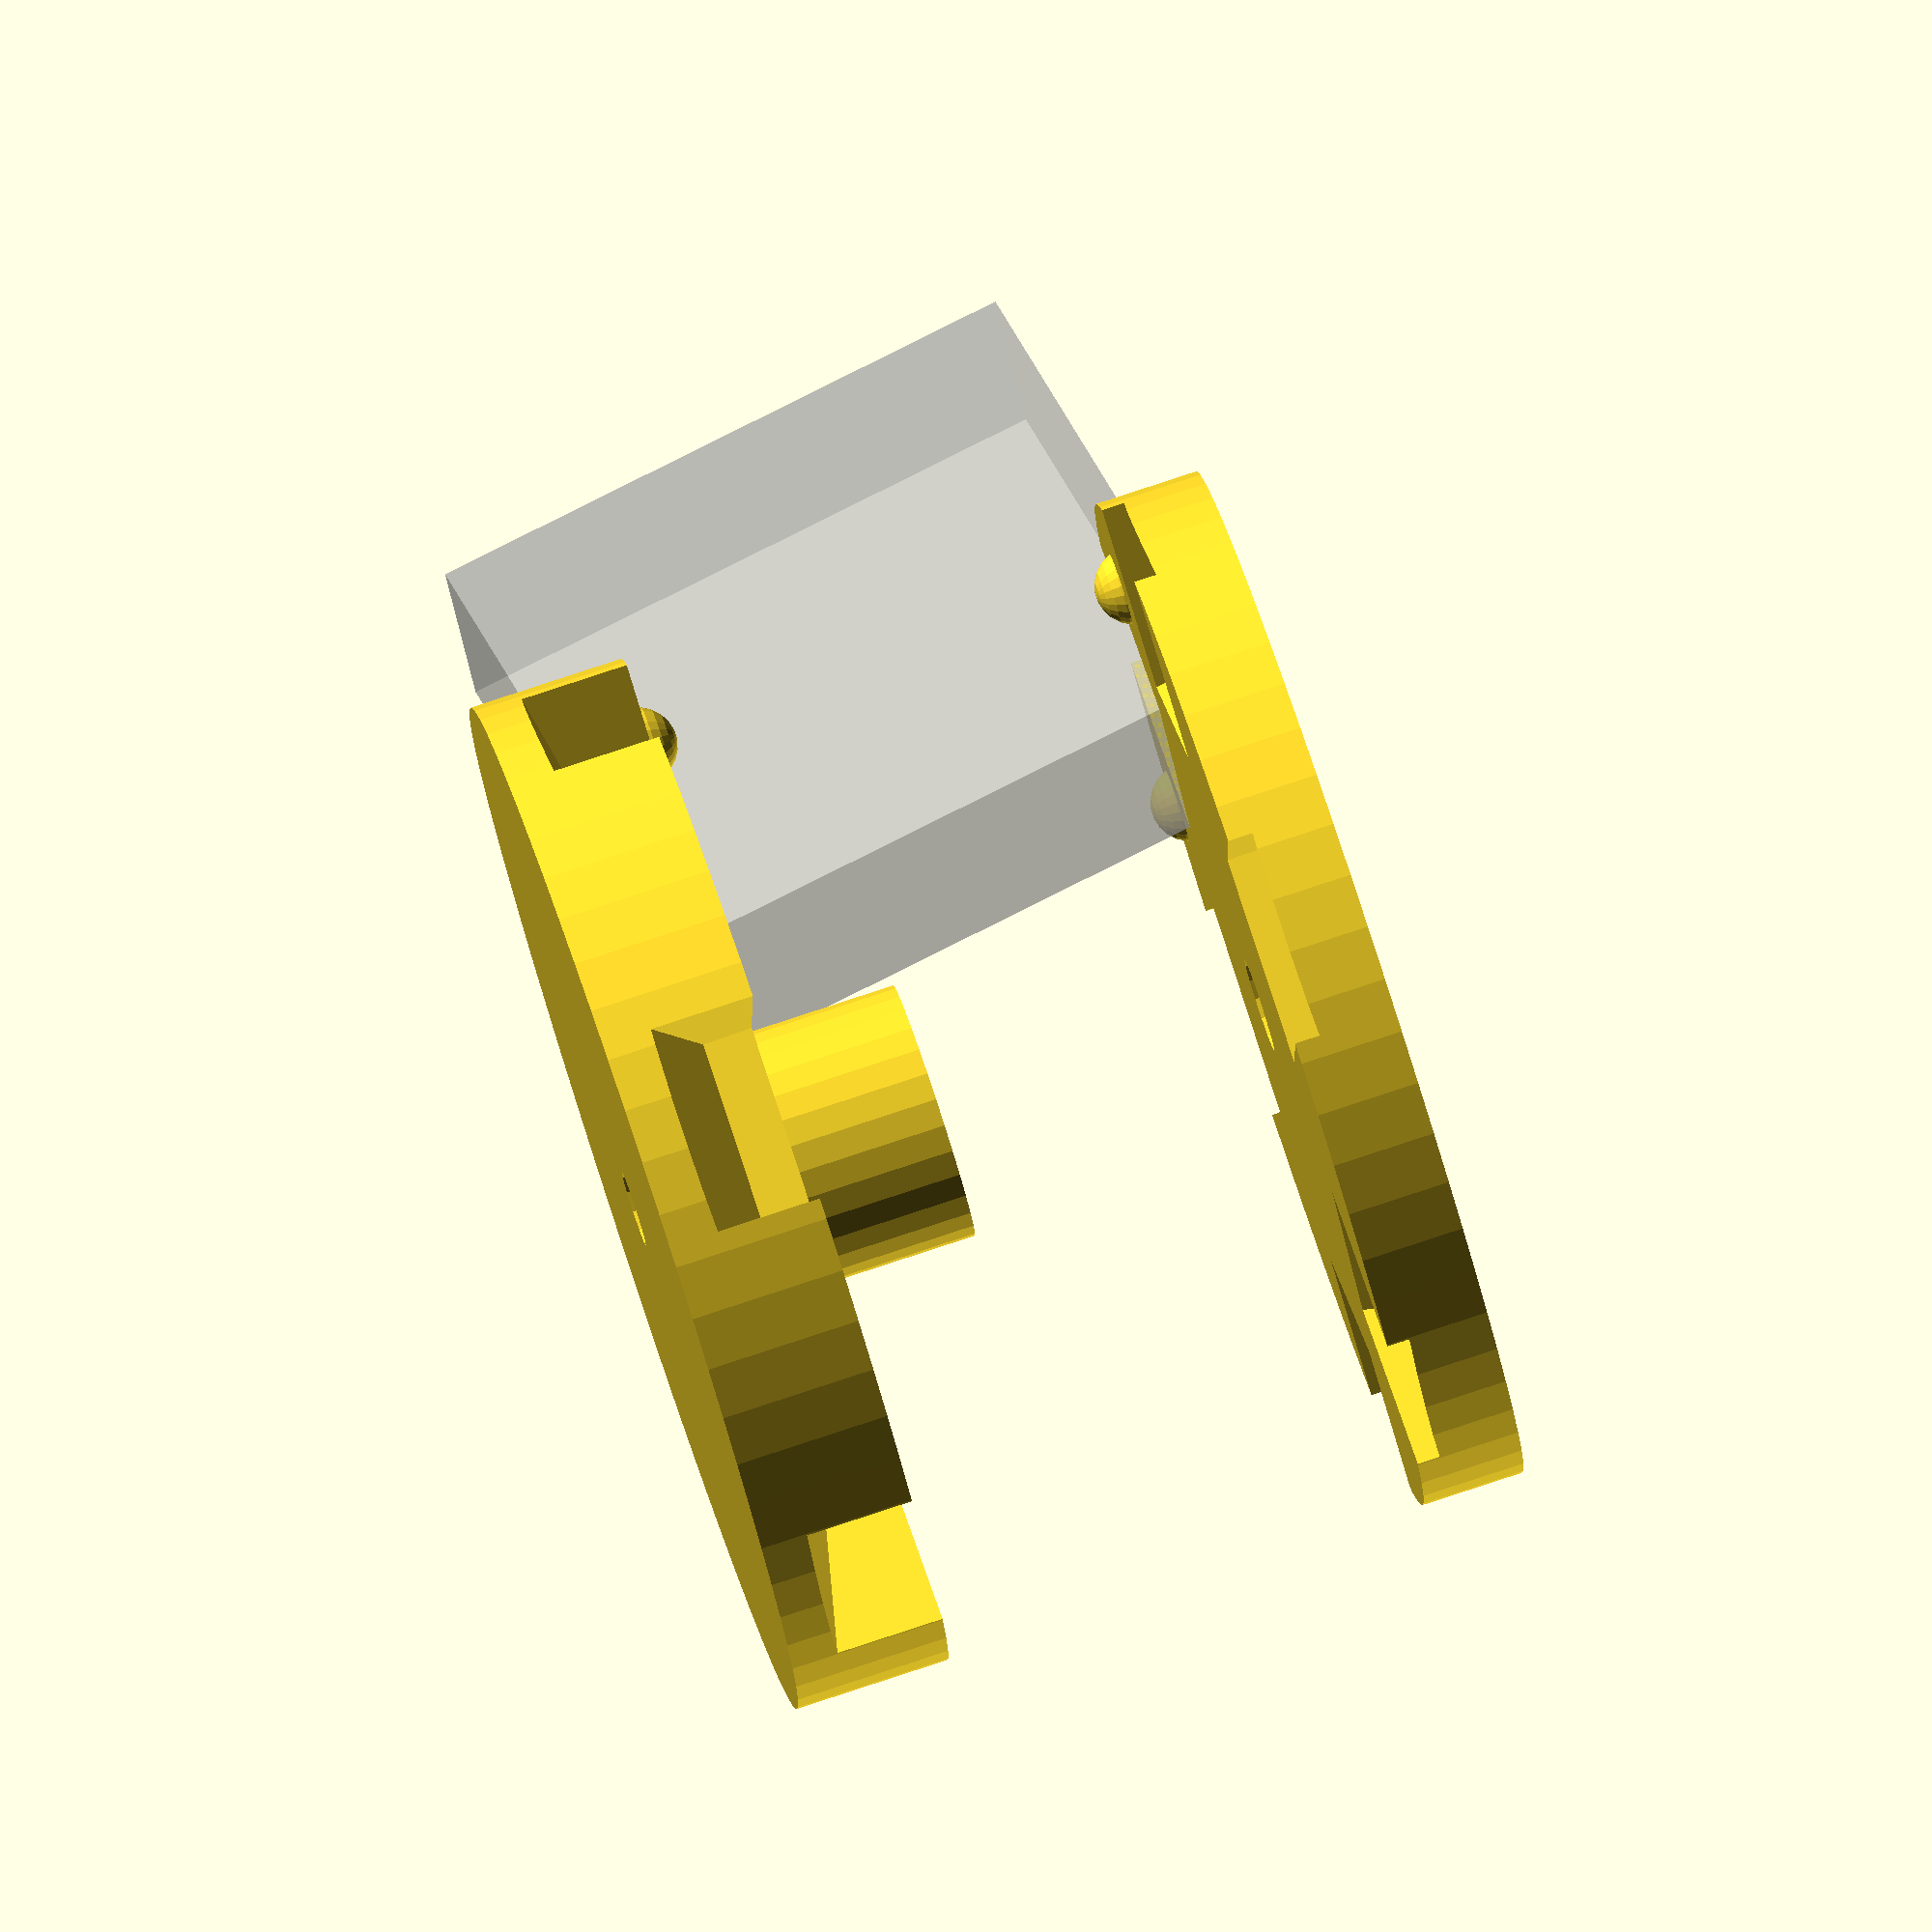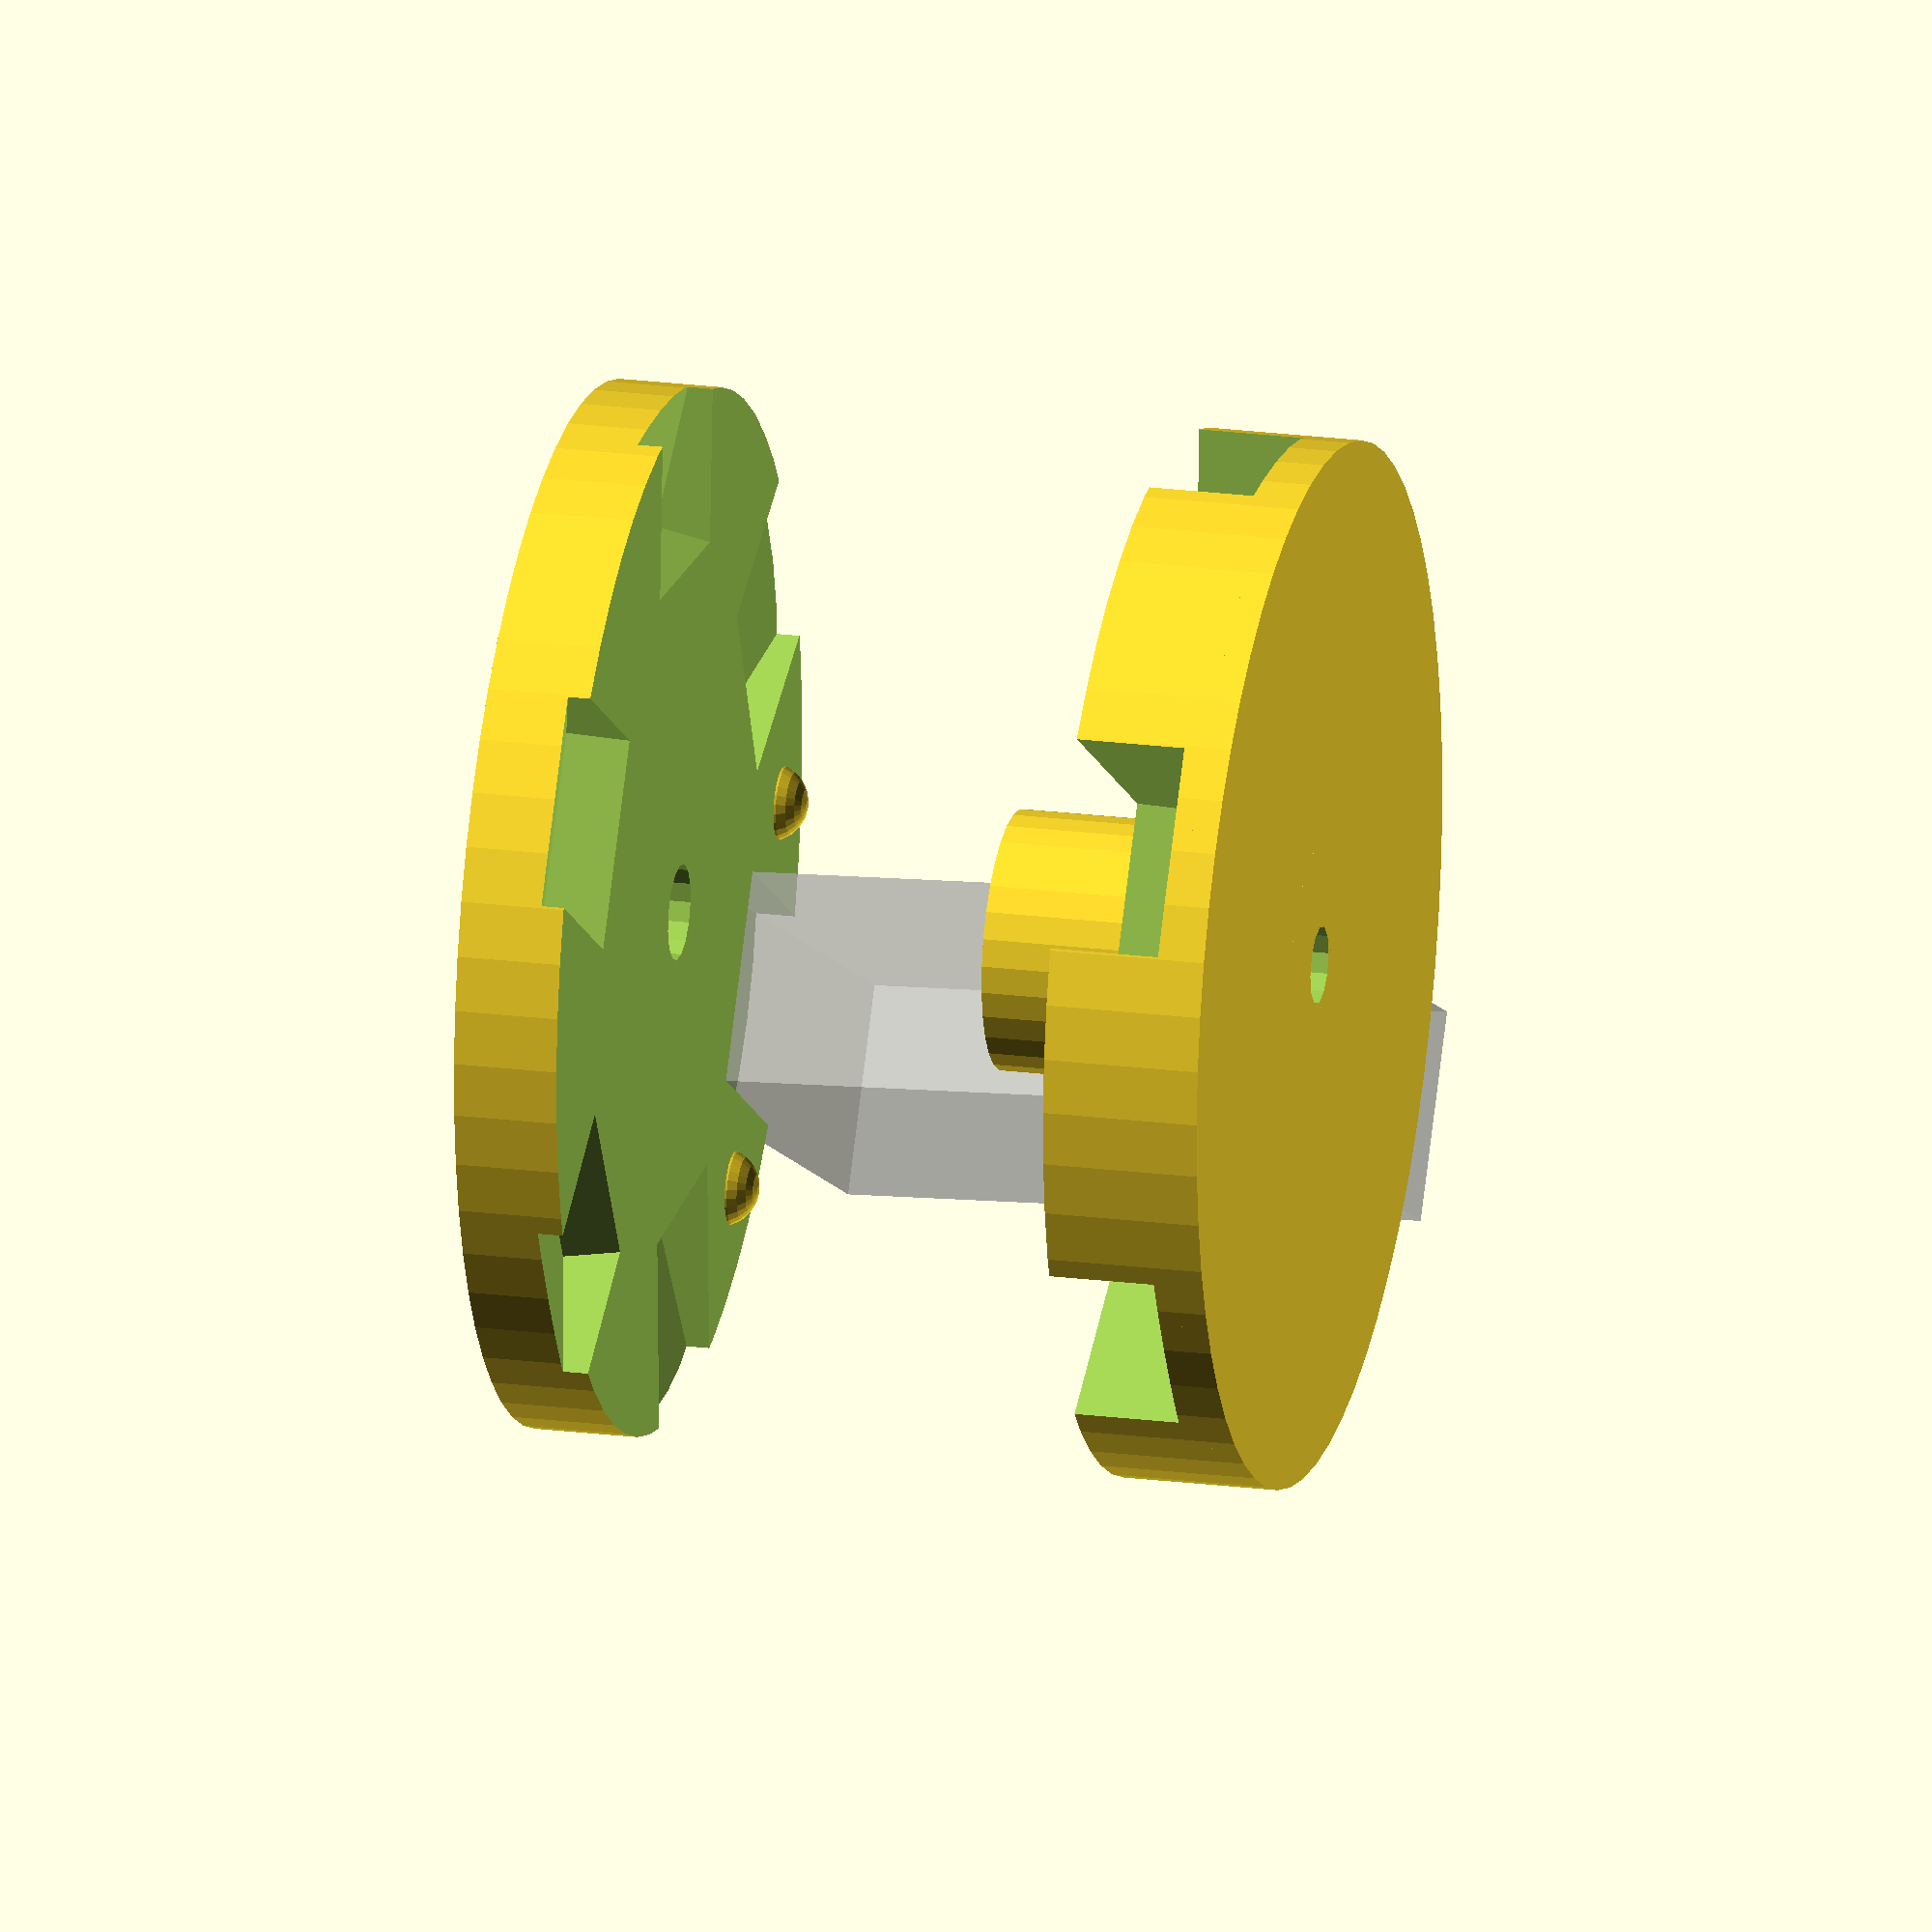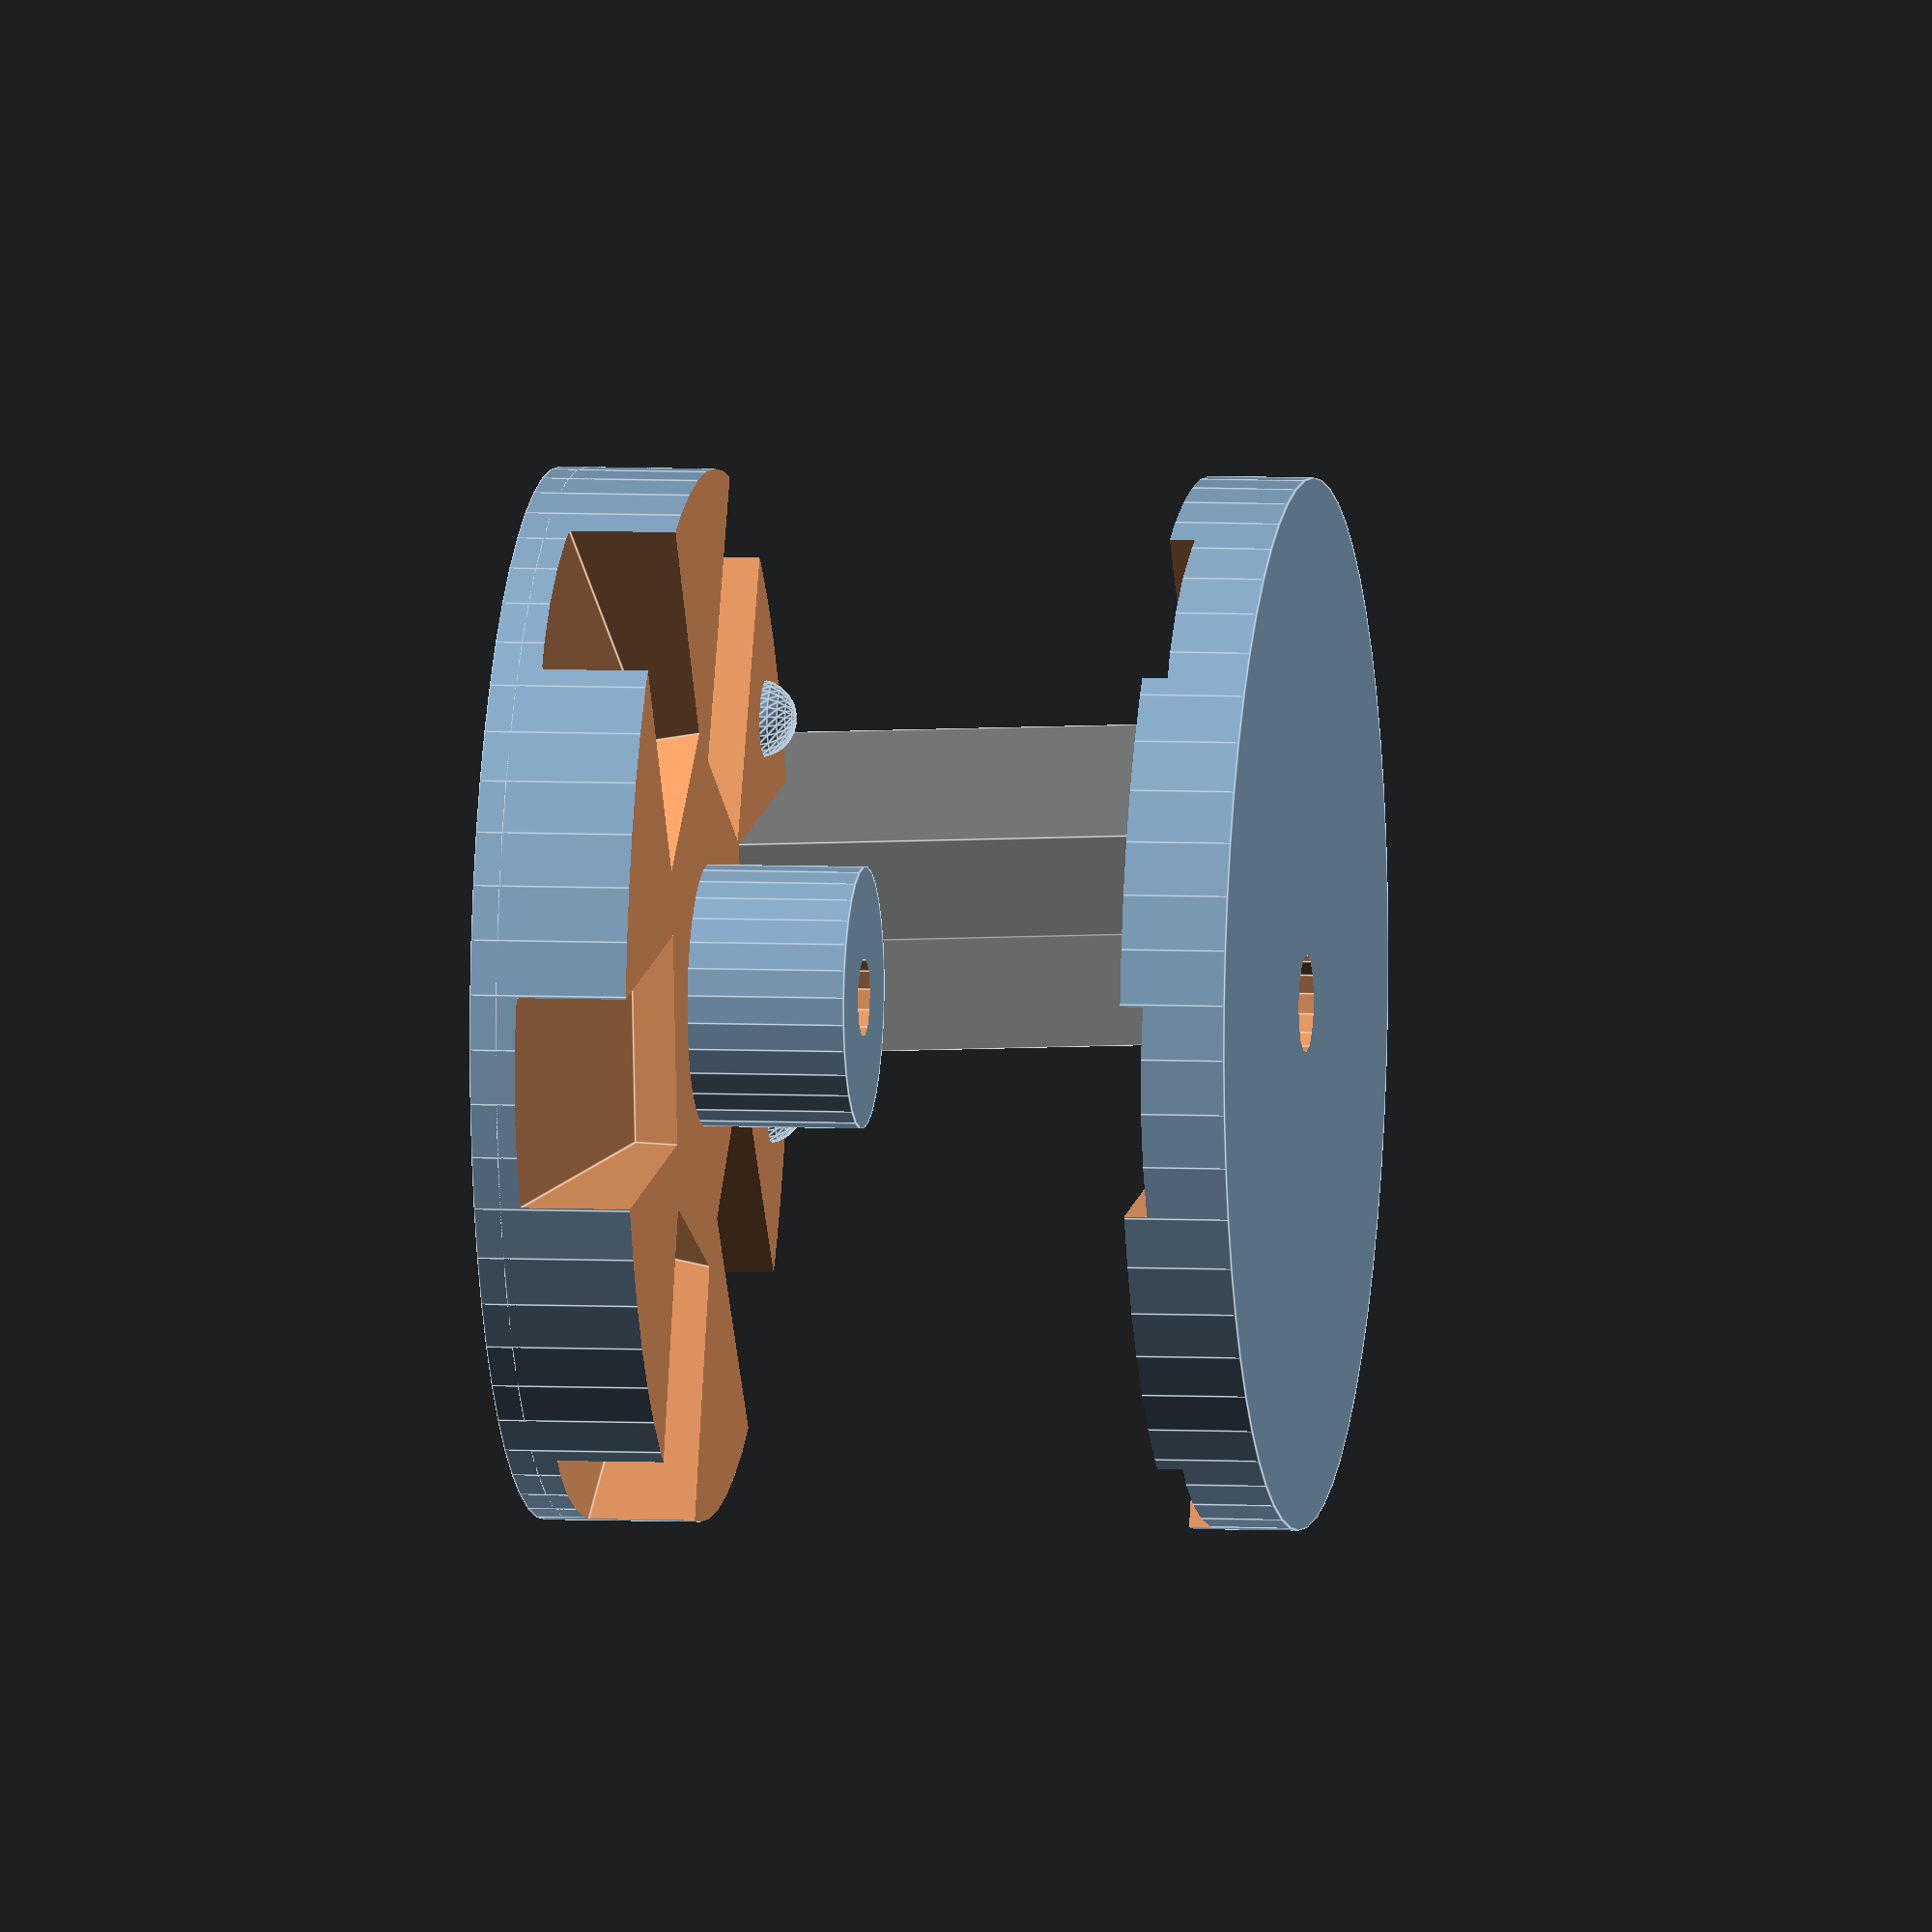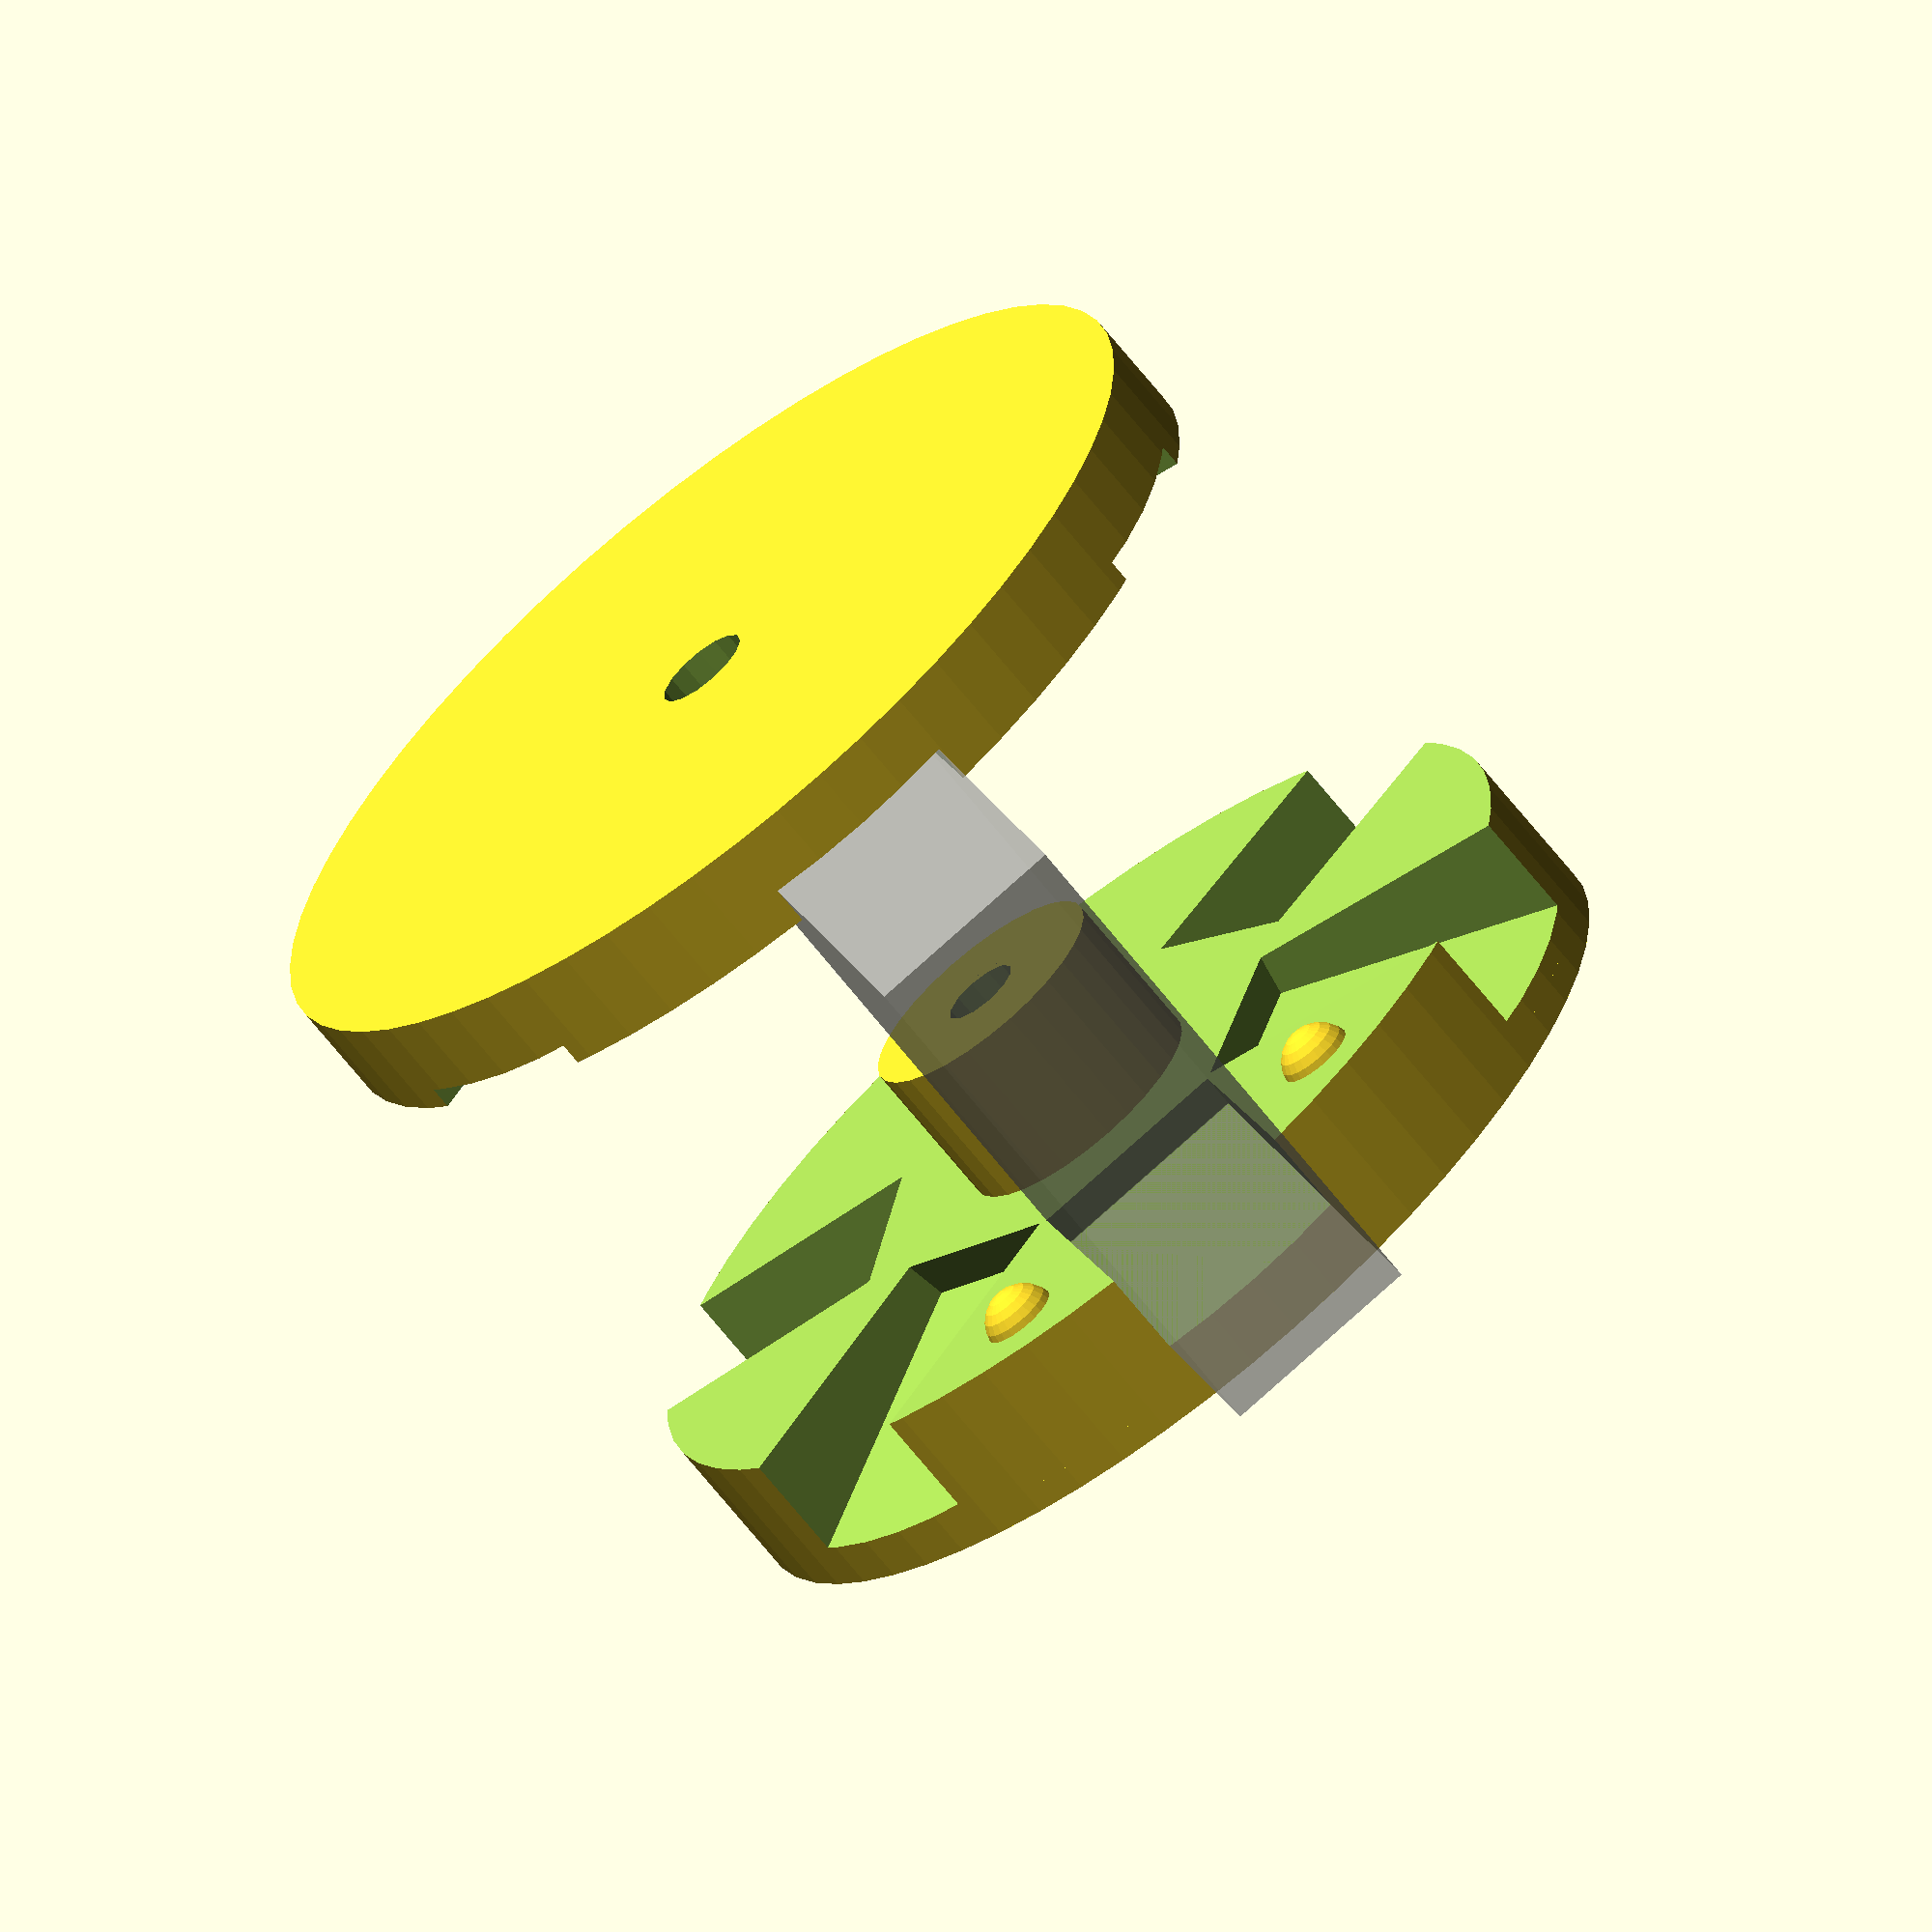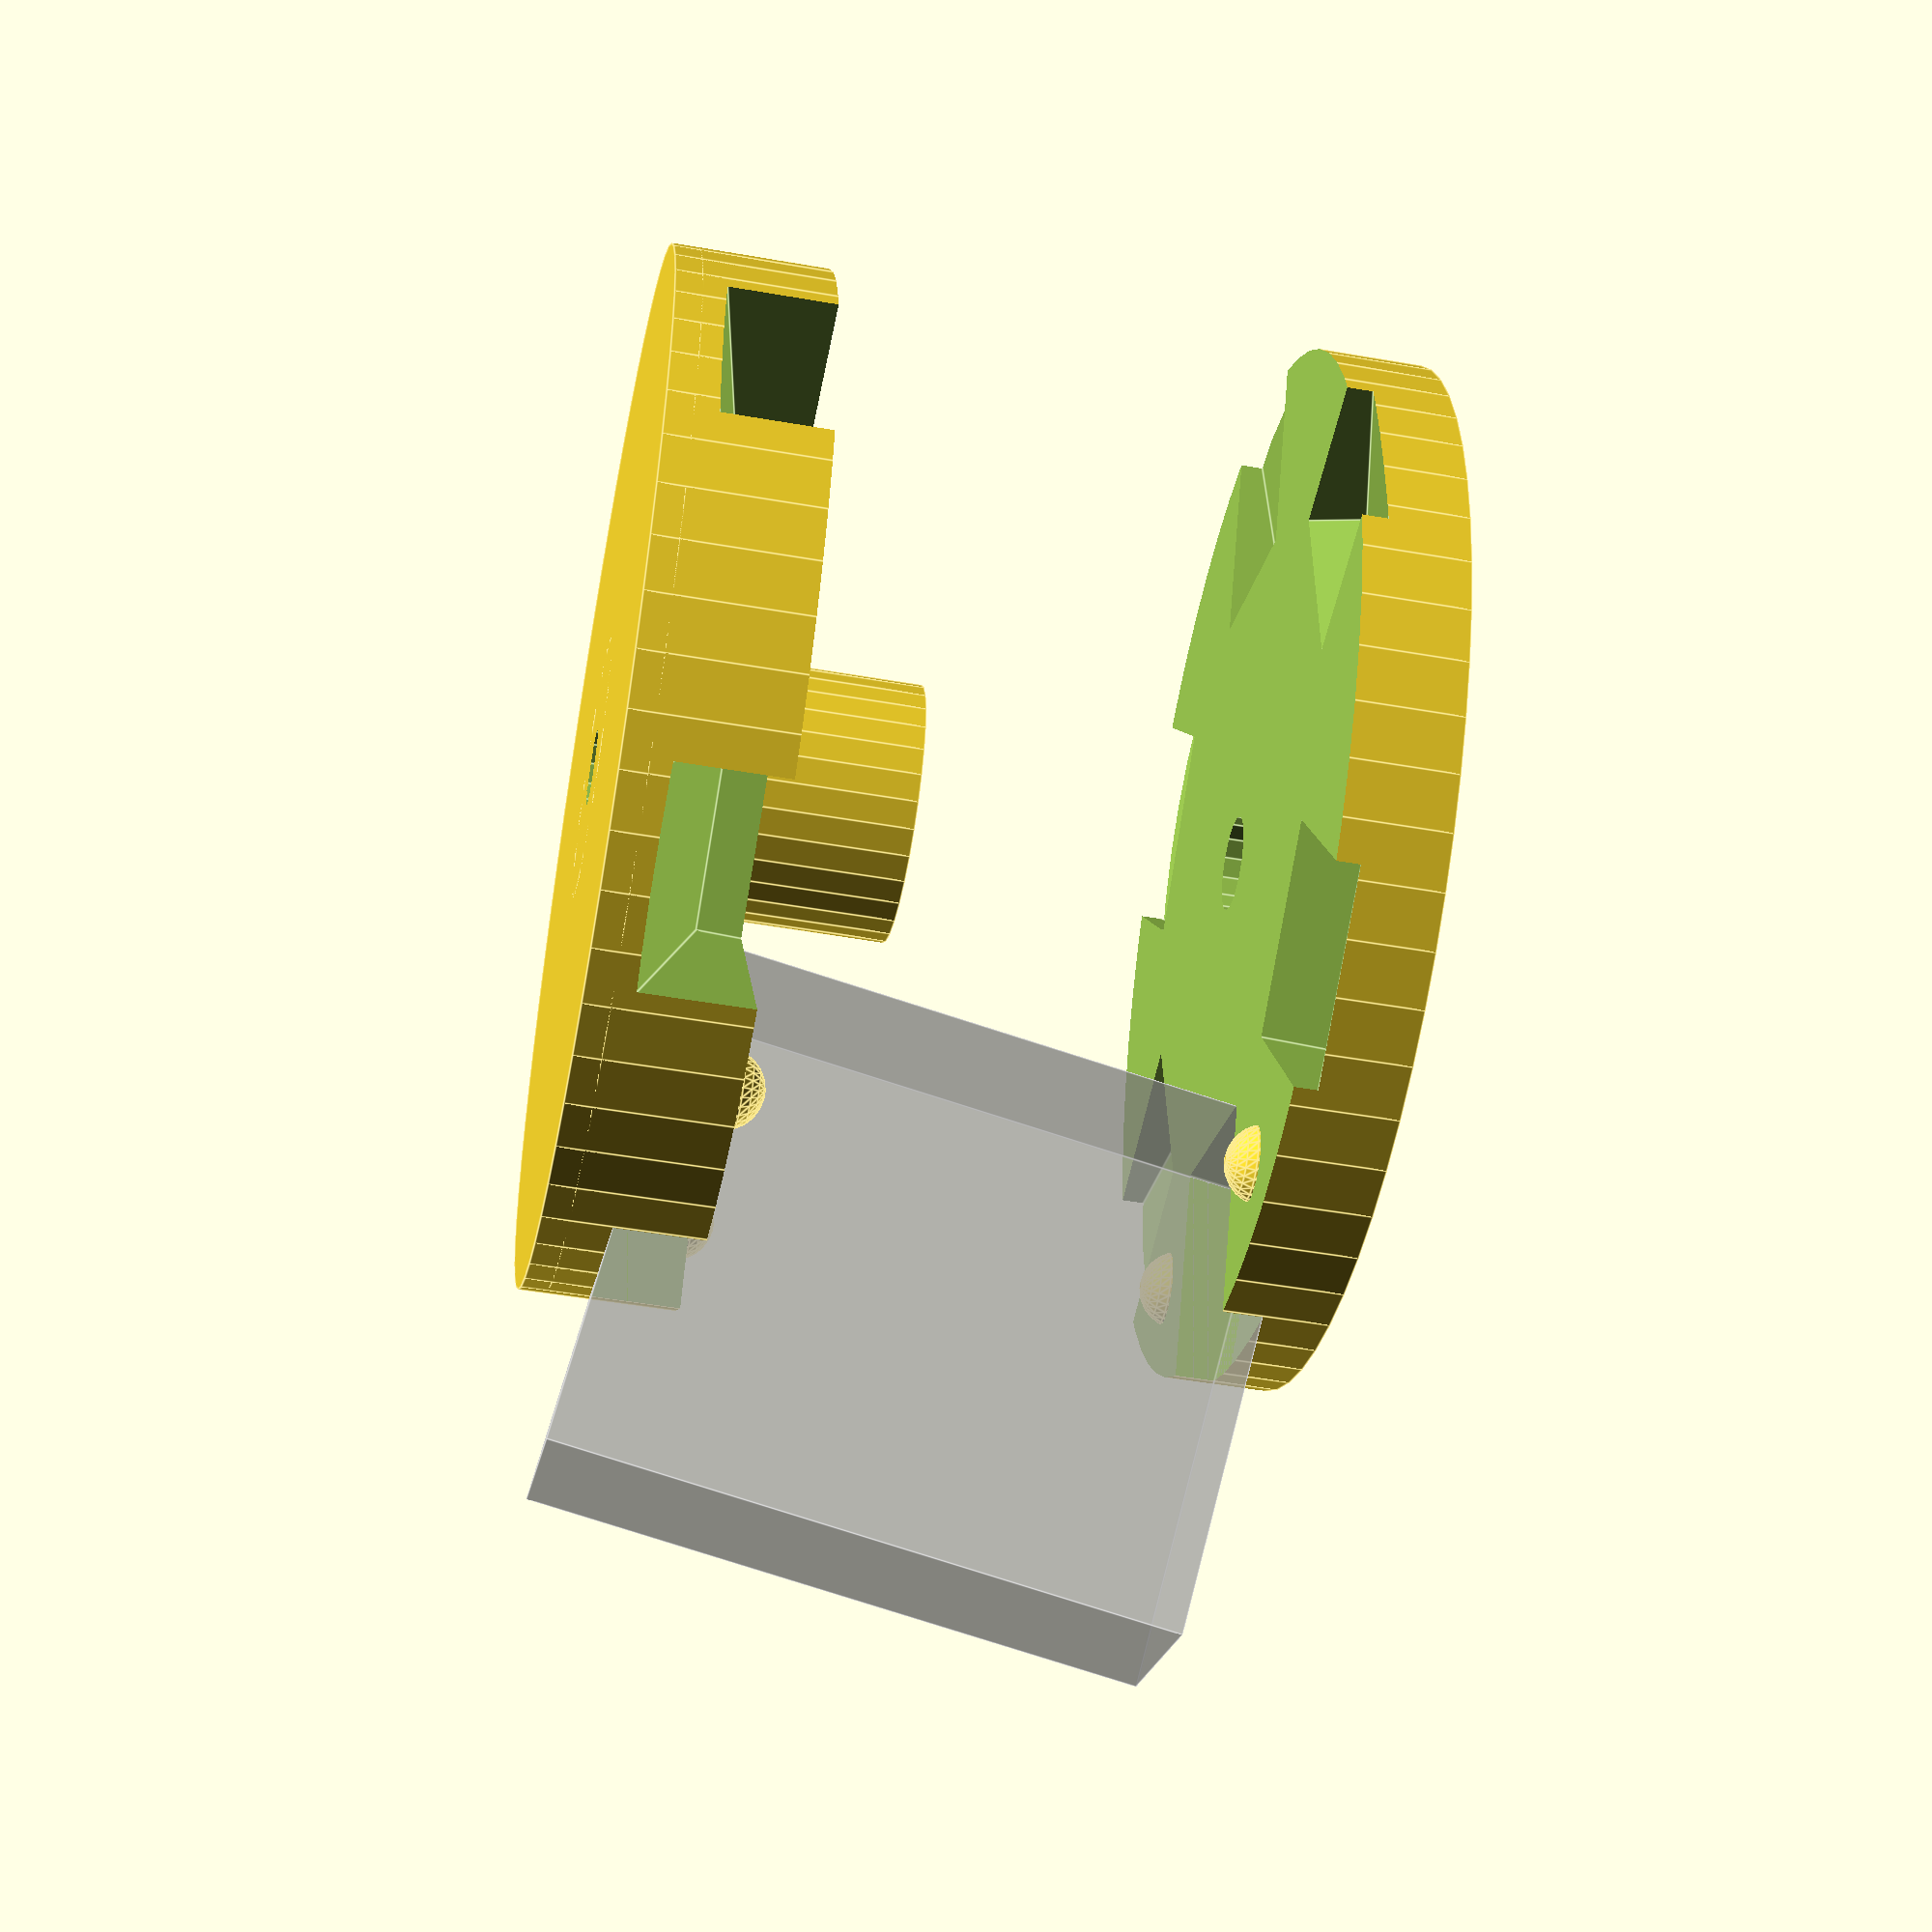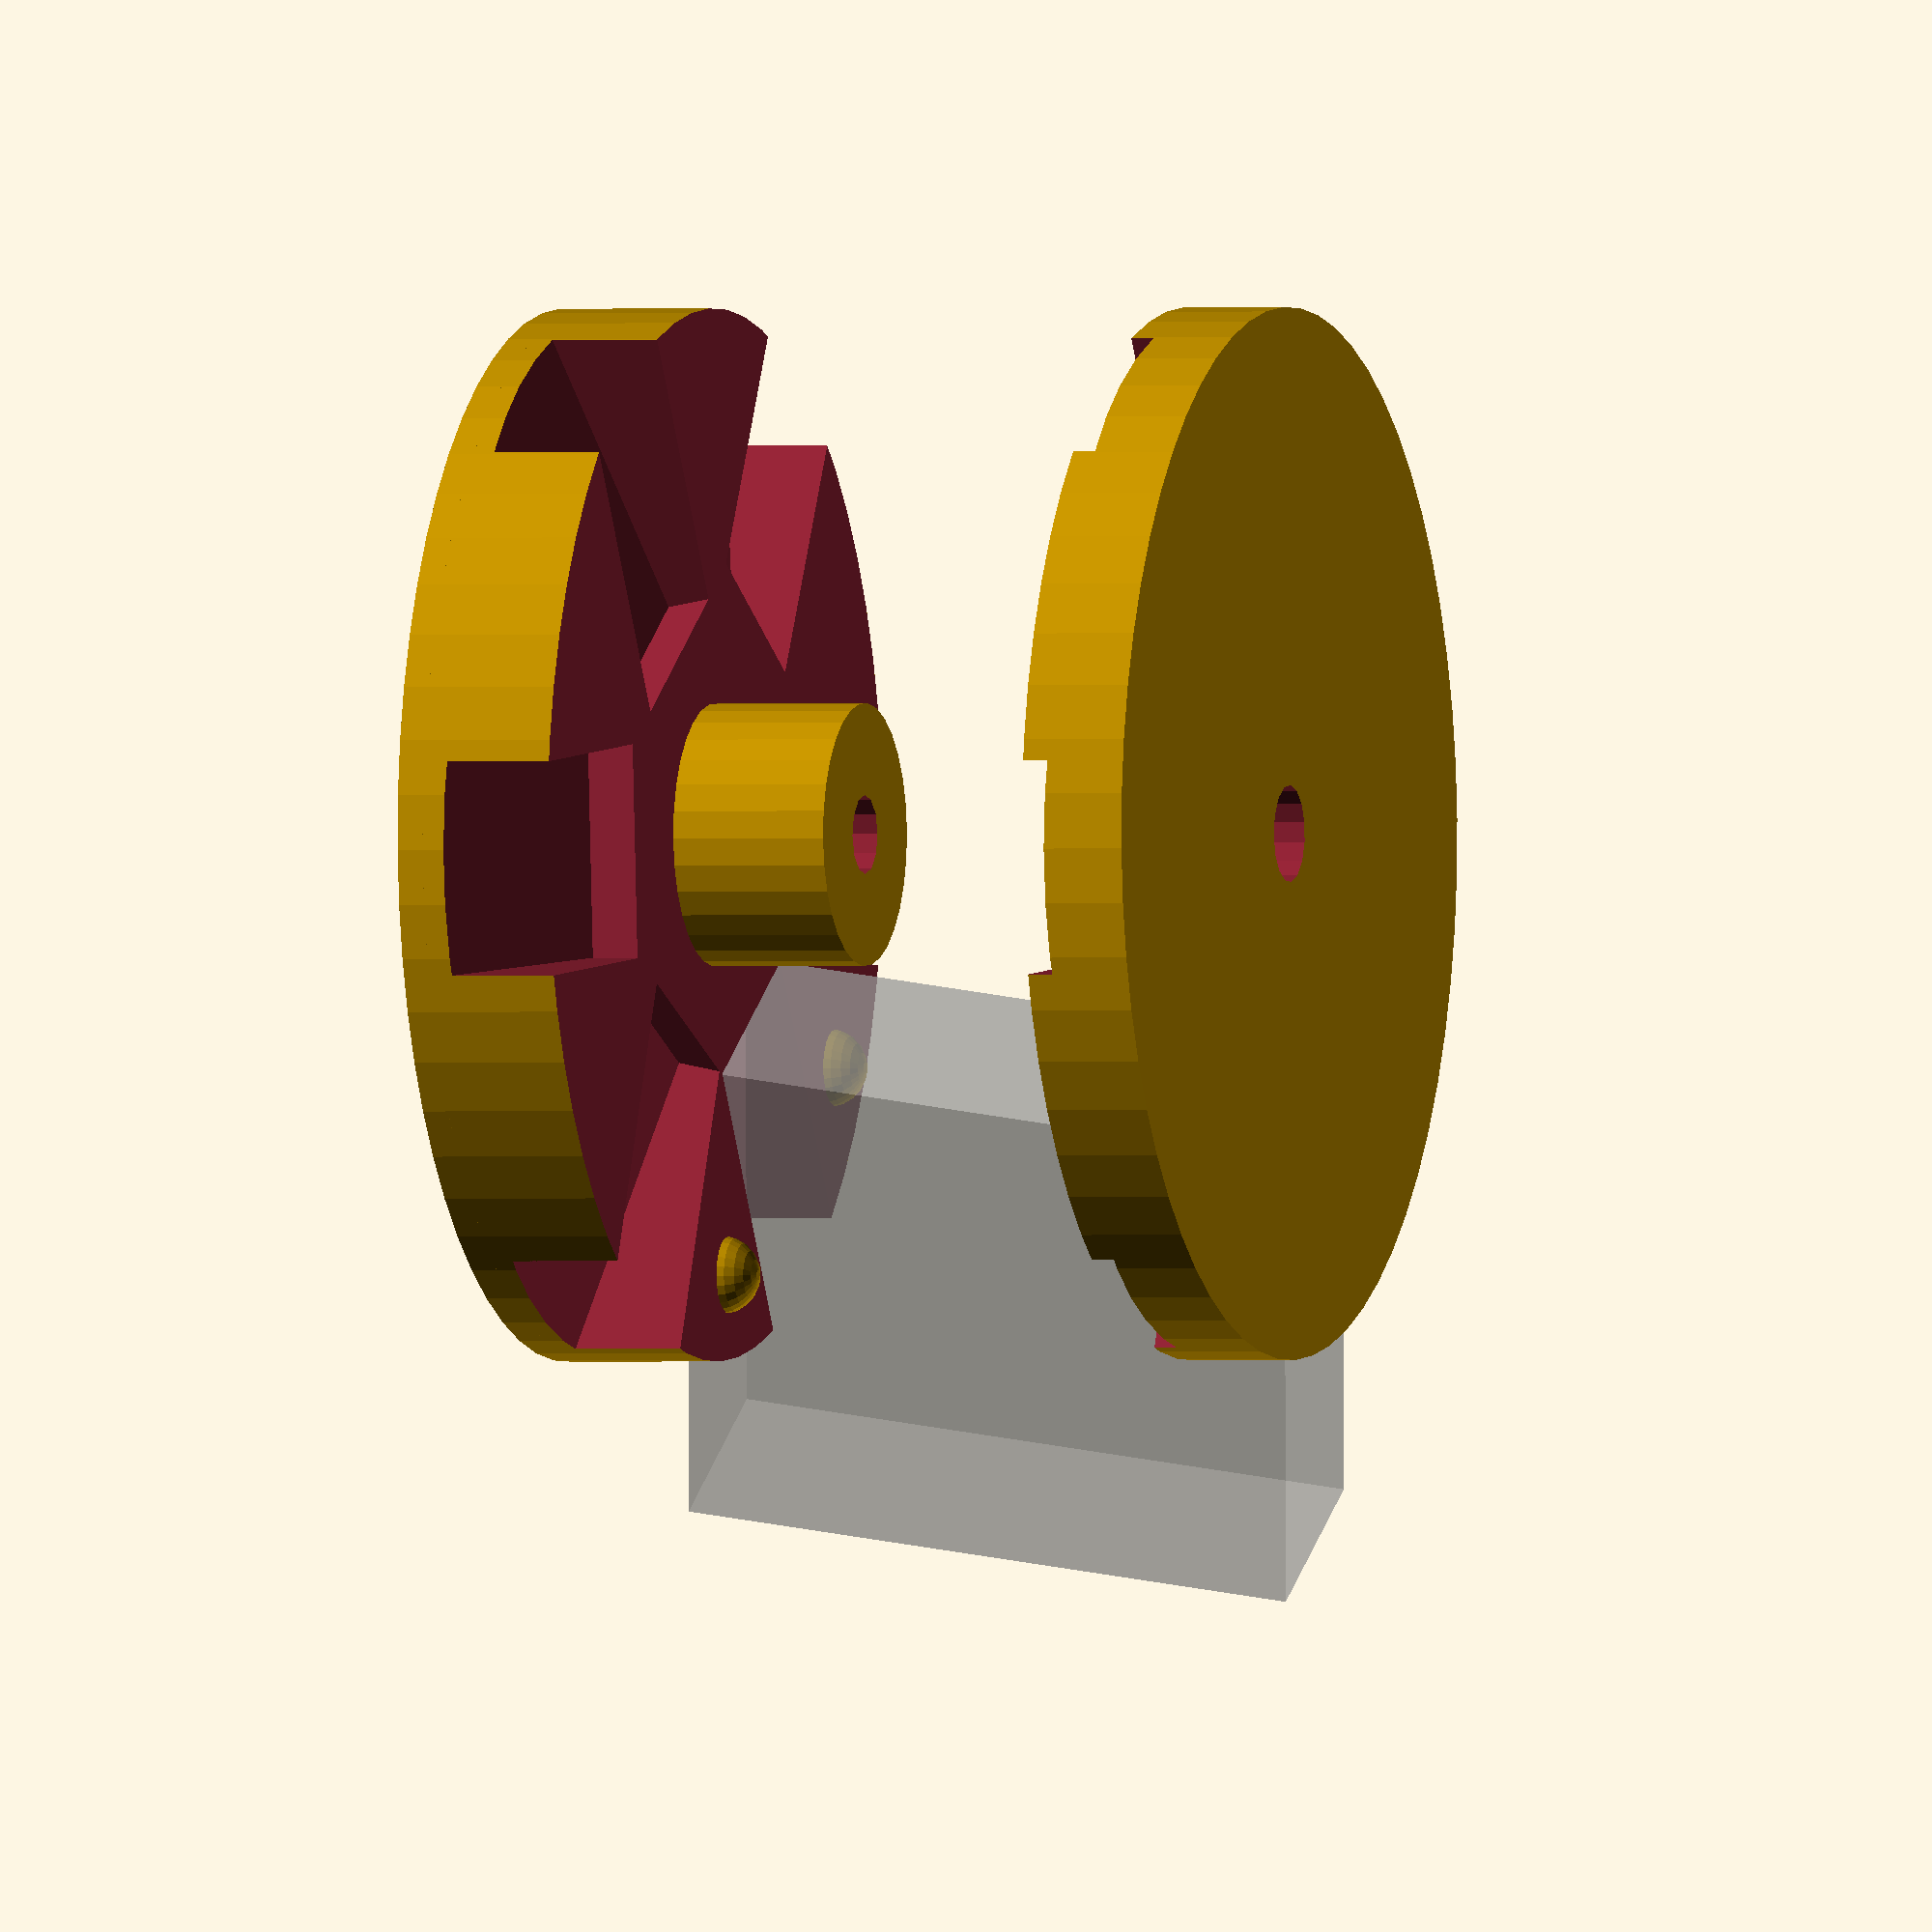
<openscad>
offset=-3;

difference(){
translate([0,0,offset])
cylinder(d=40,h=30,$fn=60,center=true);
cylinder(d=3.7,h=60,$fn=15,center=true);
rotate([0,0,0])//A
rotate([0,10,0])translate([20.1,0,0])
cube([20,8.15,23.55],center=true);
rotate([0,0,55.8])//B
rotate([0,12,0])translate([20.28,0,0])
cube([20,8.15,23.55],center=true);
rotate([0,0,180])//B
rotate([0,12,0])translate([20.33,0,0])
cube([20,8.15,23.55],center=true);
rotate([0,0,-55.8])//B
rotate([0,12,0])translate([20.33,0,0])
cube([20,8.15,23.55],center=true);
rotate([0,0,55.8+62.1])//C
rotate([0,11.7,0])translate([21.80,0,0])
cube([20,8.15,23.55],center=true);
rotate([0,0,-55.8-62.1])//C
rotate([0,11.7,0])translate([21.80,0,0])
cube([20,8.15,23.55],center=true);
translate([0,0,-12])cylinder(d=50,h=30);
}
difference(){
translate([0,0,-18])cylinder(d=10,h=12,$fn=30);
cylinder(d=3,h=100,$fn=12,center=true);
}
translate([15,7.5,-12.3])sphere(r=1.5,$fn=24);
translate([15,-7.5,-12.3])sphere(r=1.5,$fn=24);

difference(){
translate([0,0,offset])
cylinder(d=40,h=28,$fn=60,center=true);
cylinder(d=3.7,h=60,$fn=15,center=true);
rotate([0,0,0])//A
rotate([0,10,0])translate([20.1,0,0])
cube([20,8.15,23.55],center=true);
rotate([0,0,55.8])//B
rotate([0,12,0])translate([20.28,0,0])
cube([20,8.15,23.55],center=true);
rotate([0,0,180])//B
rotate([0,12,0])translate([20.33,0,0])
cube([20,8.15,23.55],center=true);
rotate([0,0,-55.8])//B
rotate([0,12,0])translate([20.33,0,0])
cube([20,8.15,23.55],center=true);
rotate([0,0,55.8+62.1])//C
rotate([0,11.7,0])translate([21.80,0,0])
cube([20,8.15,23.55],center=true);
rotate([0,0,-55.8-62.1])//C
rotate([0,11.7,0])translate([21.80,0,0])
cube([20,8.15,23.55],center=true);
translate([0,0,-23])cylinder(d=50,h=30);
}
translate([15,7.5,7.5])sphere(r=1.5,$fn=24);
translate([15,-7.5,7.5])sphere(r=1.5,$fn=24);

%rotate([0,0,0])
rotate([0,10,0])translate([20.15,0,0])
cube([20,8.15,23.55],center=true);

</openscad>
<views>
elev=277.8 azim=27.0 roll=251.8 proj=o view=wireframe
elev=339.8 azim=148.1 roll=103.5 proj=o view=wireframe
elev=174.7 azim=173.0 roll=261.0 proj=o view=edges
elev=247.5 azim=253.4 roll=141.5 proj=o view=solid
elev=48.6 azim=63.4 roll=259.0 proj=p view=edges
elev=180.4 azim=238.0 roll=251.4 proj=o view=solid
</views>
